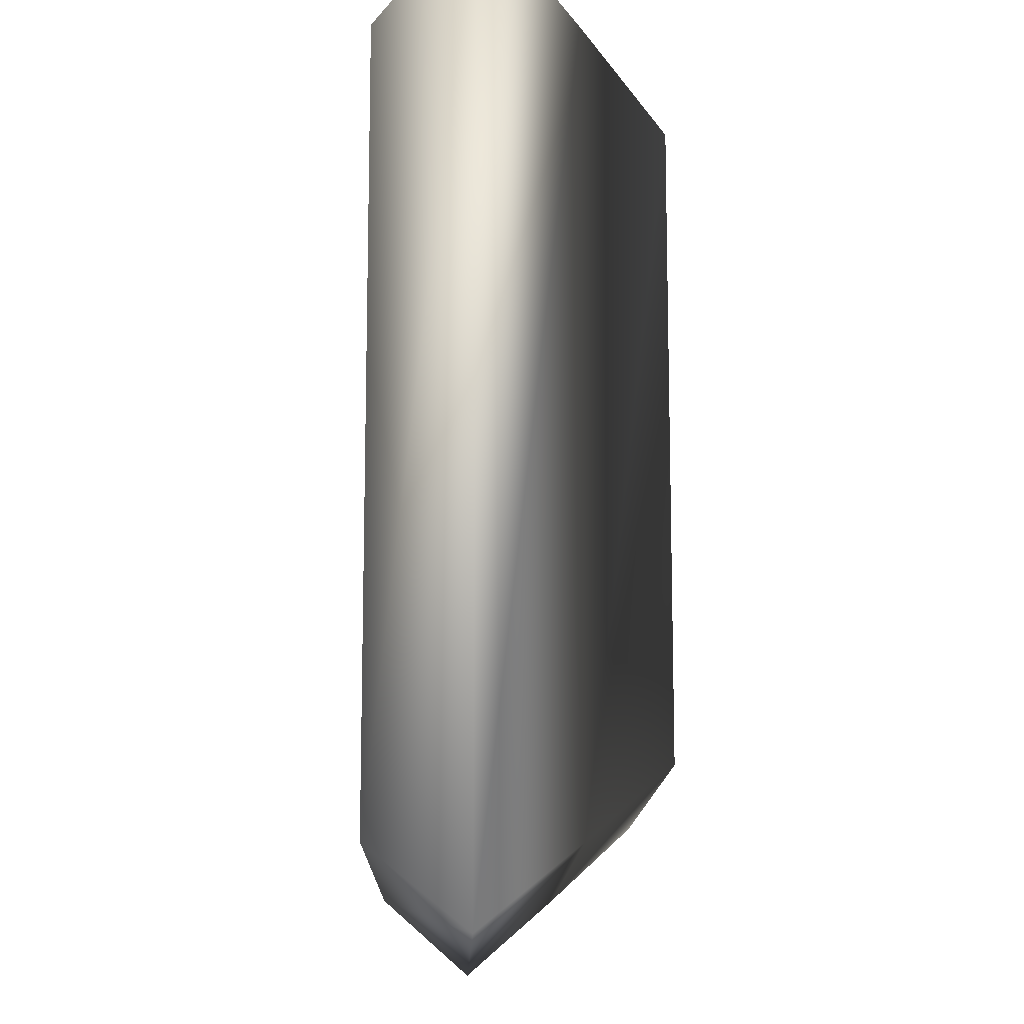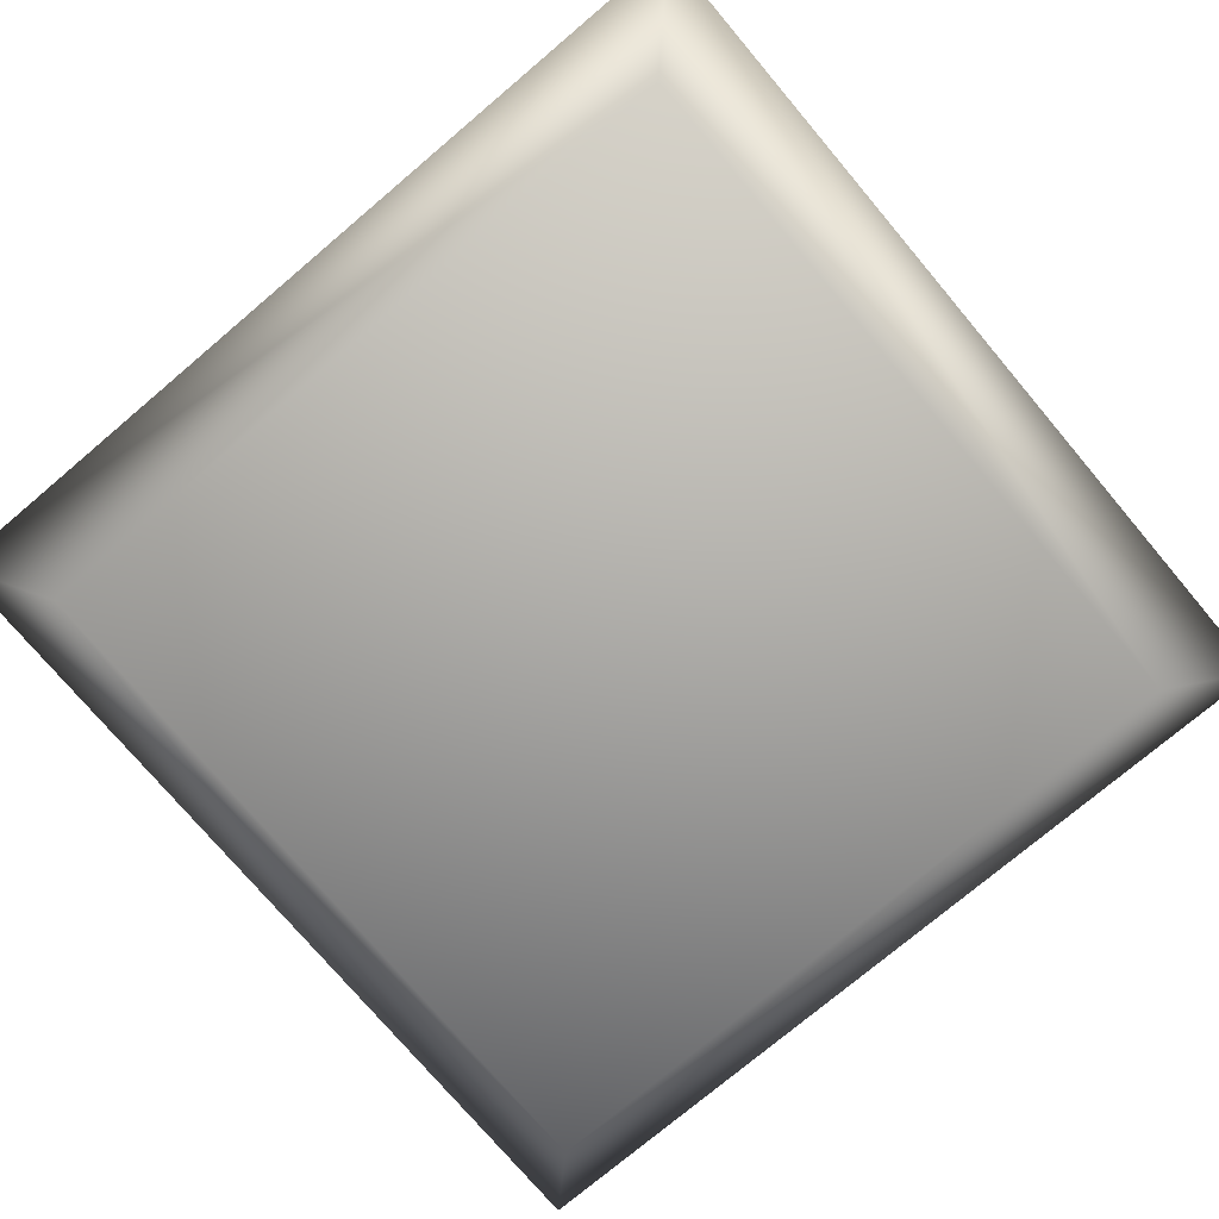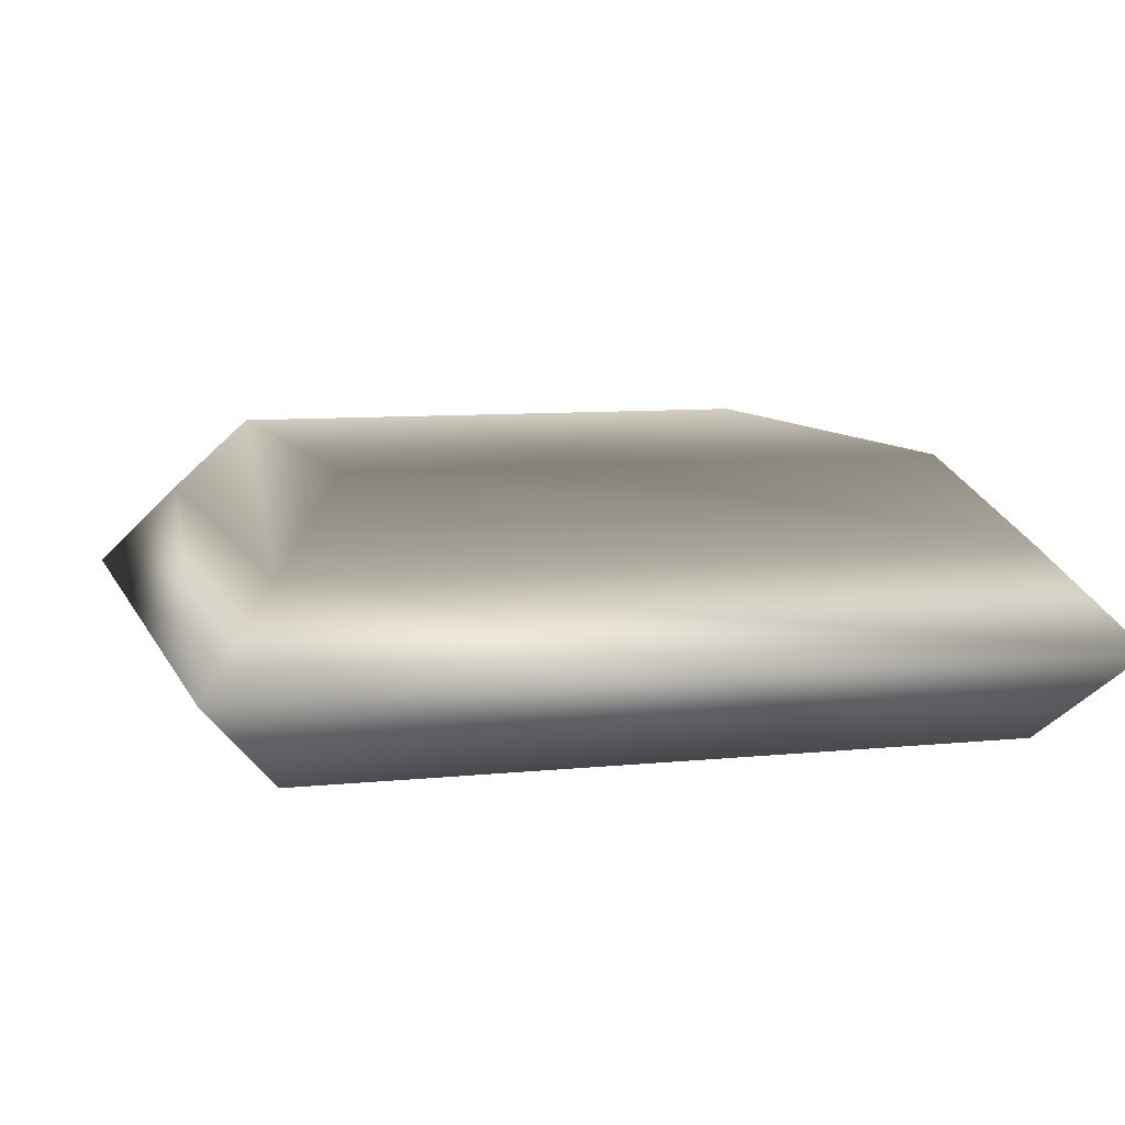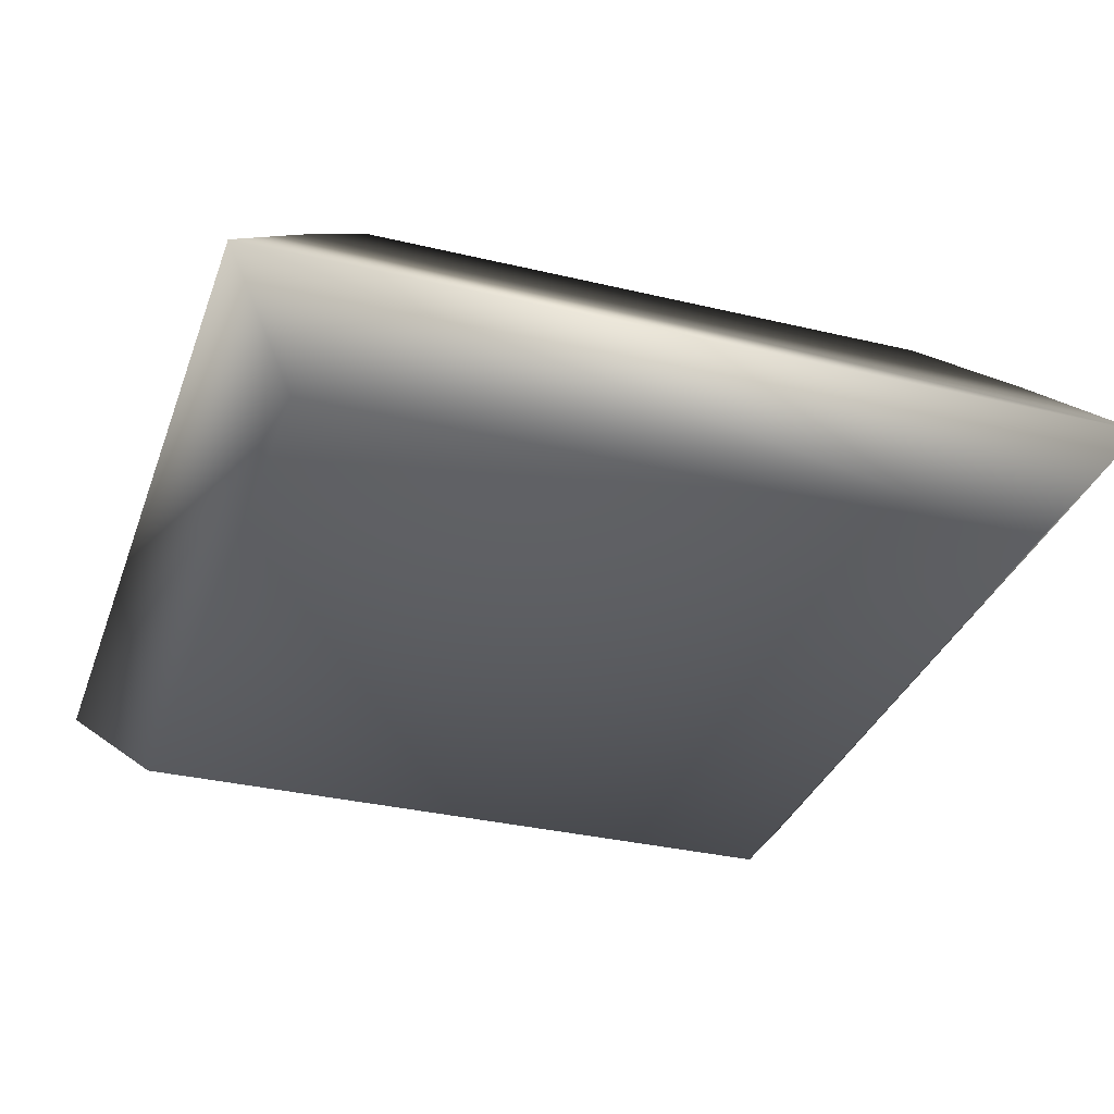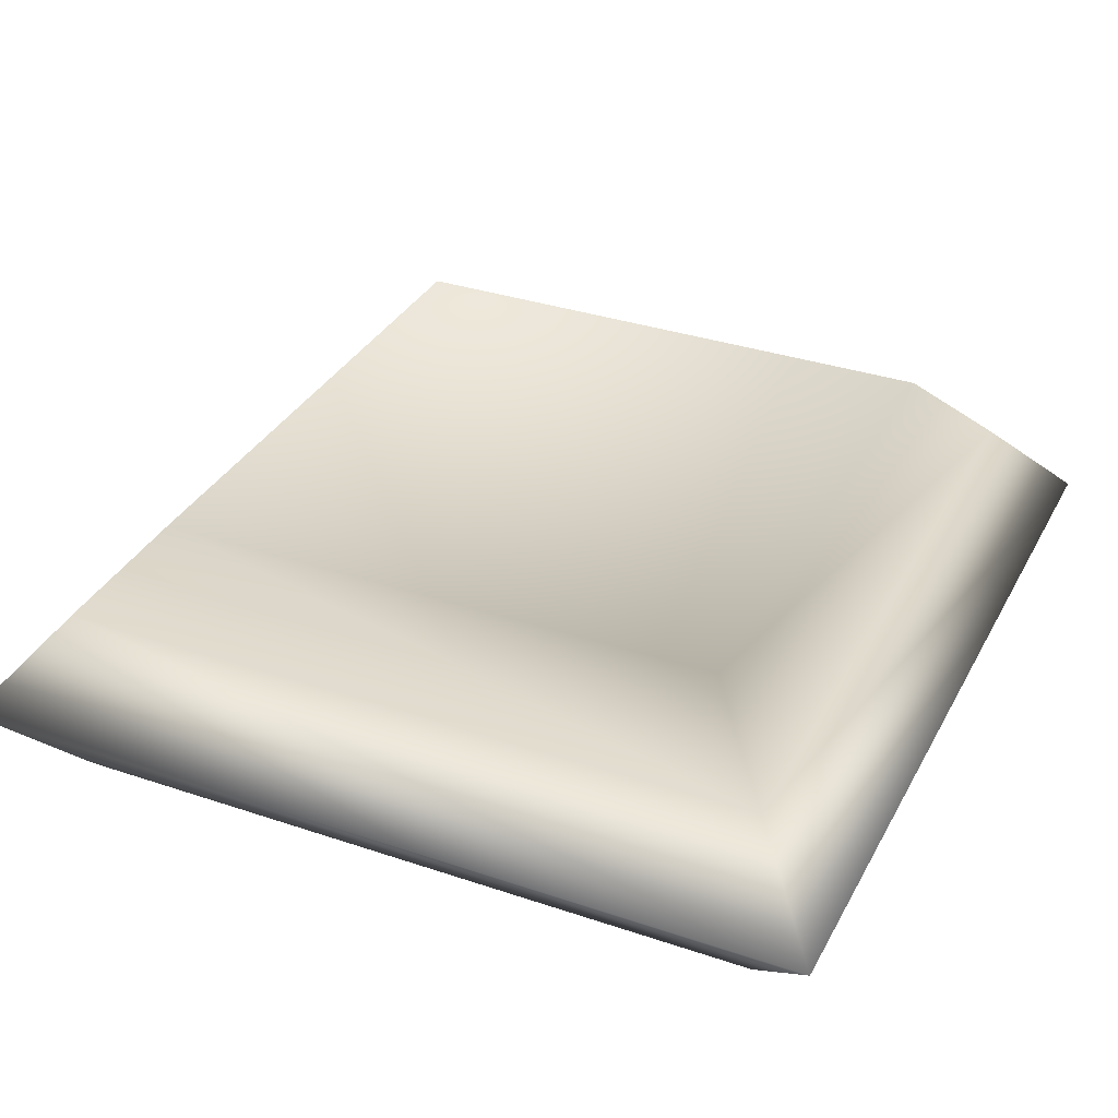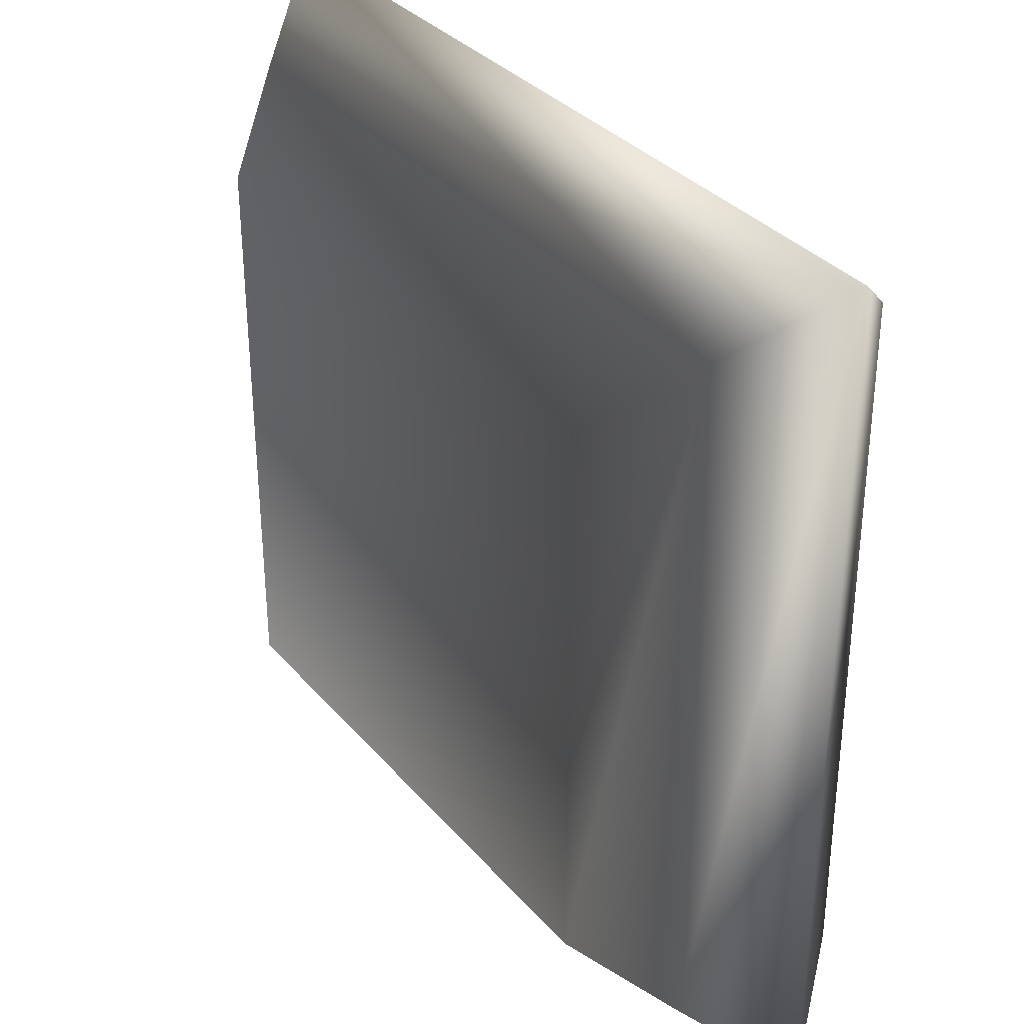
<metadata>
{"format":"obj","ext":"obj","renderer":"f3d","projection":"perspective","resolution":1024,"background":"white","views":[{"elev":-12.8,"azim":-91.3,"up":"+Y"},{"elev":-75.7,"azim":40.2,"up":"+Z"},{"elev":8.3,"azim":73.9,"up":"+Z"},{"elev":-33.3,"azim":161.8,"up":"+Z"},{"elev":33.8,"azim":24.7,"up":"+Z"},{"elev":33.6,"azim":56.0,"up":"+Y"}]}
</metadata>
<code>
o cube1
v -0.6217 -0.6217 0.1597
v -0.6217 0.6217 0.1597
v 0.6217 0.6217 0.1597
v 0.6217 -0.6217 0.1597
v -0.6217 -0.6217 -0.1597
v -0.6217 0.6217 -0.1597
v 0.6217 0.6217 -0.1597
v 0.6217 -0.6217 -0.1597
v 0.7572 -0.7572 -9.767e-19
v 0.7572 0.7572 -9.767e-19
v -0.7572 0.7572 -9.767e-19
v -0.7572 -0.7572 -9.767e-19
v -0.4962 0.4962 0.3
v -0.4962 -0.4962 0.3
v 0.4962 -0.4962 0.3
v 0.4962 0.4962 0.3
g cube1_default
f 1 12 9 4
f 1 14 13 2
f 2 11 12 1
f 2 13 16 3
f 3 10 11 2
f 3 16 15 4
f 4 9 10 3
f 4 15 14 1
f 5 12 11 6
f 6 7 8 5
f 6 11 10 7
f 7 10 9 8
f 8 9 12 5
f 14 15 16 13

</code>
